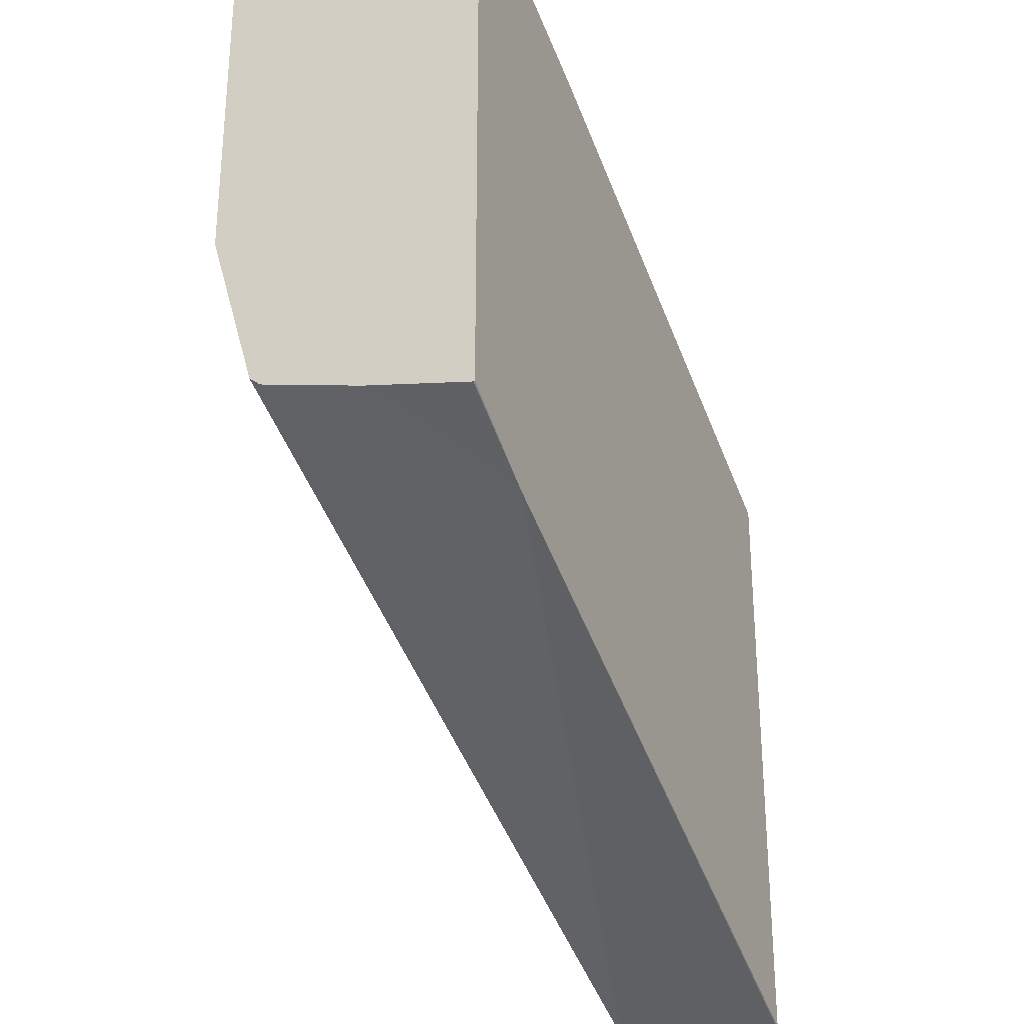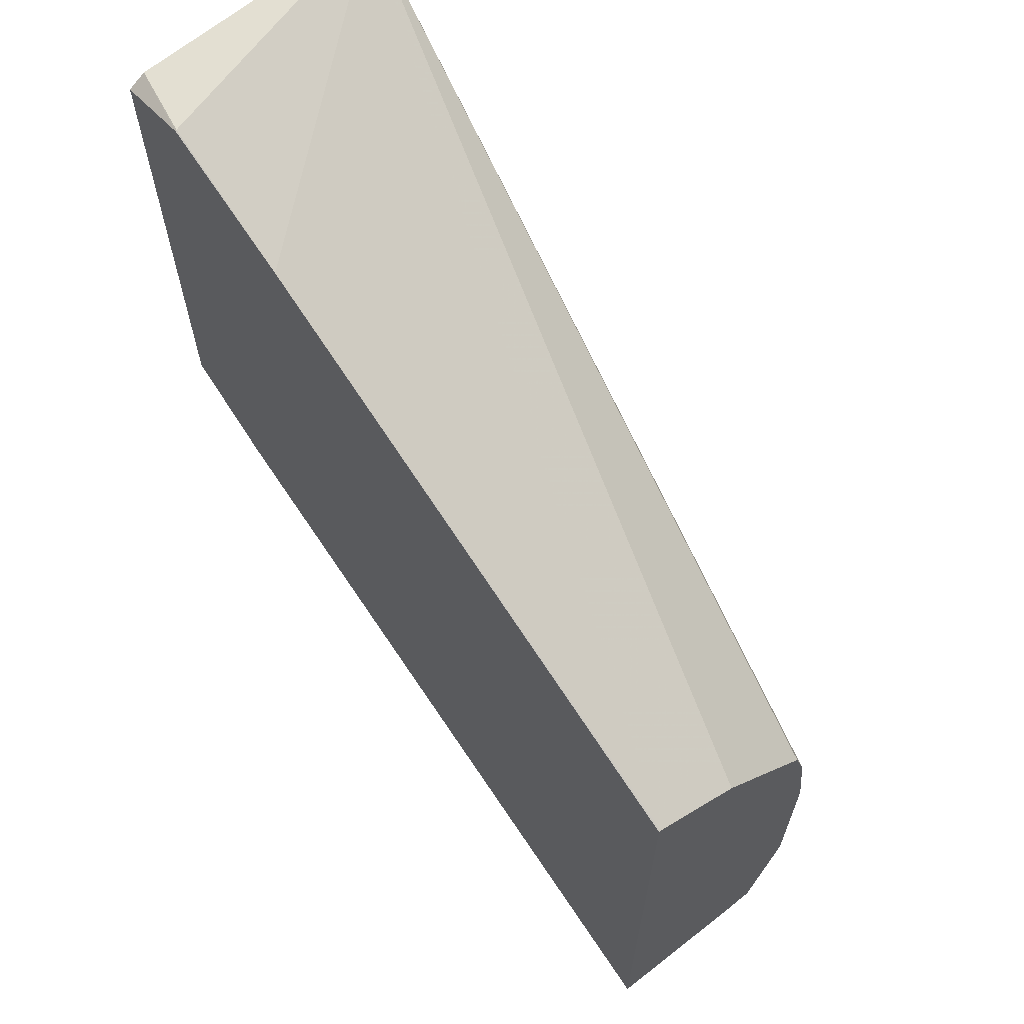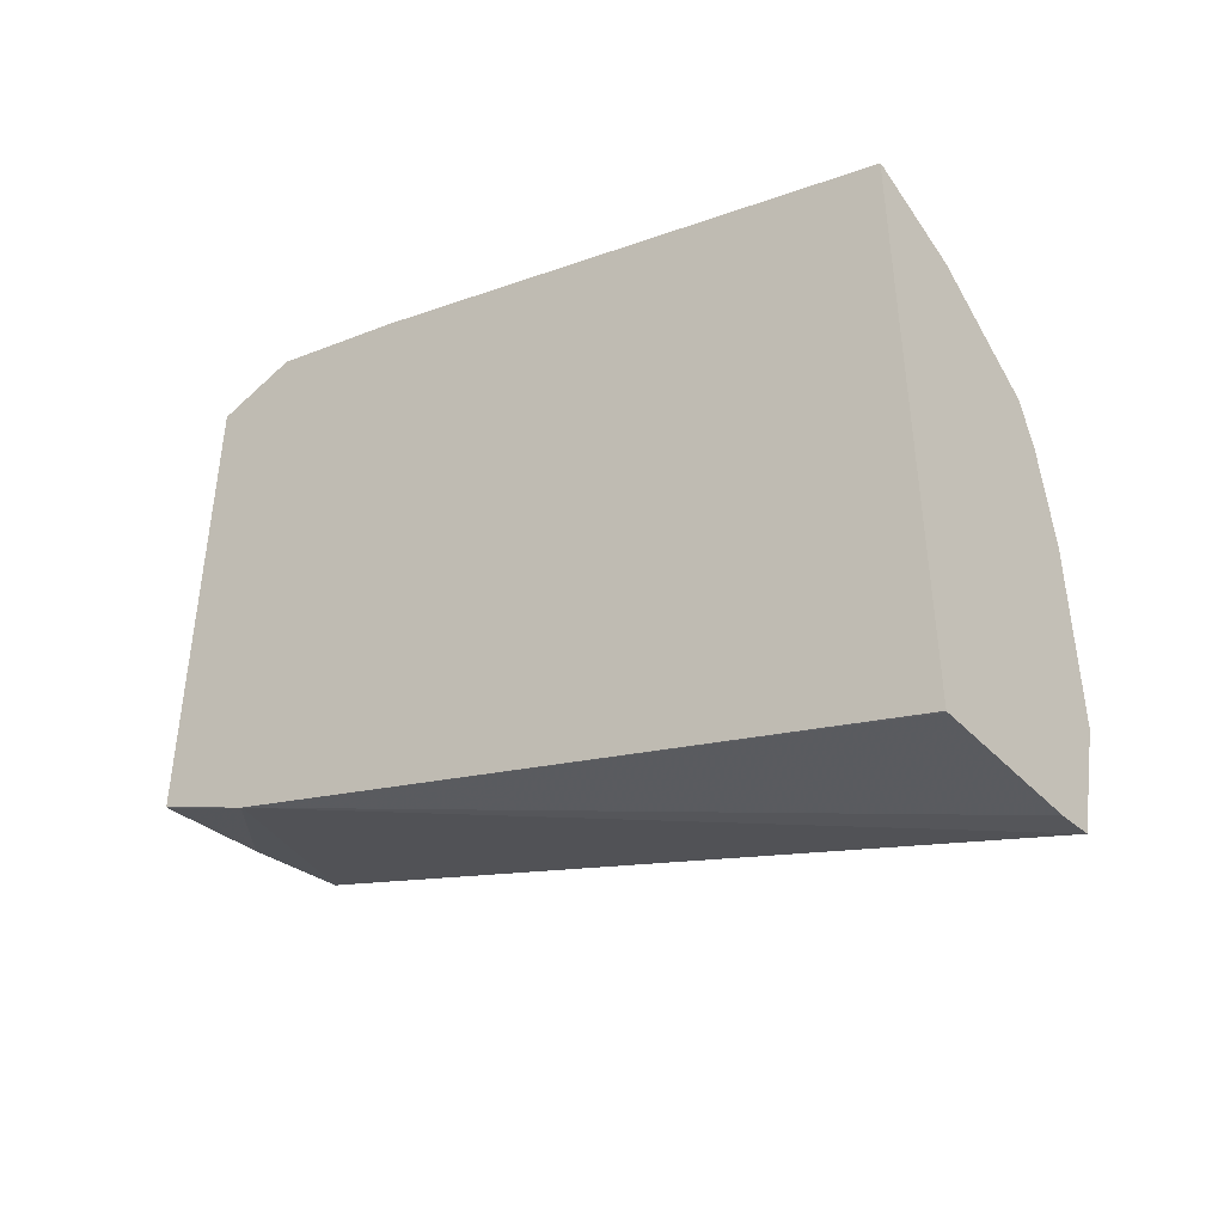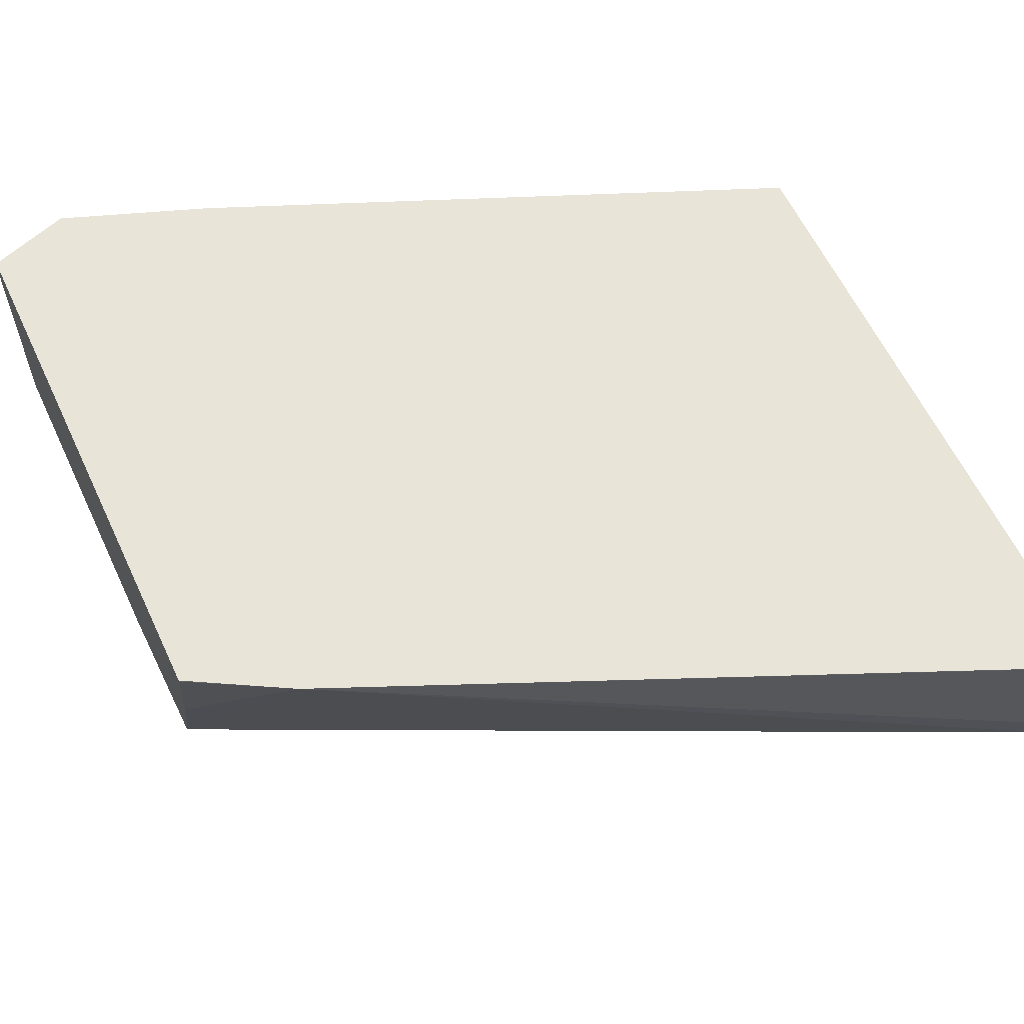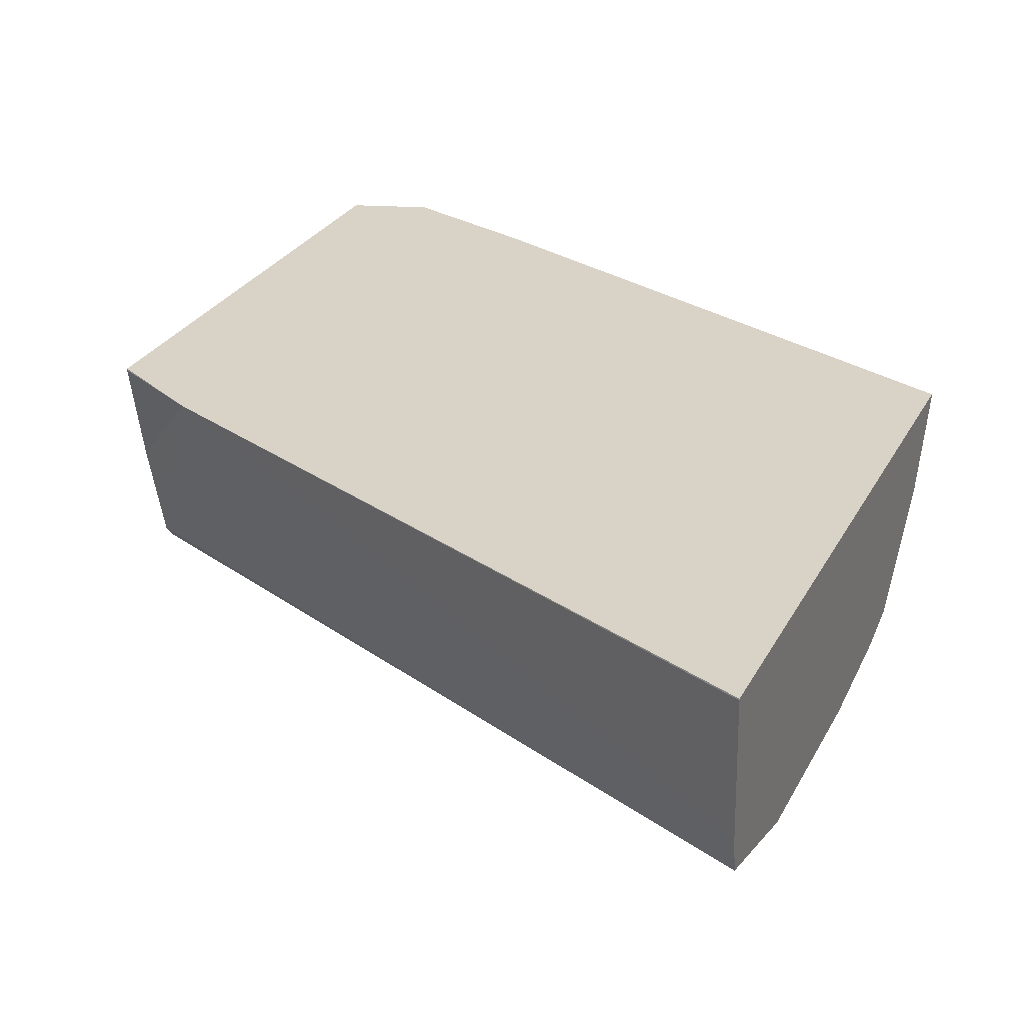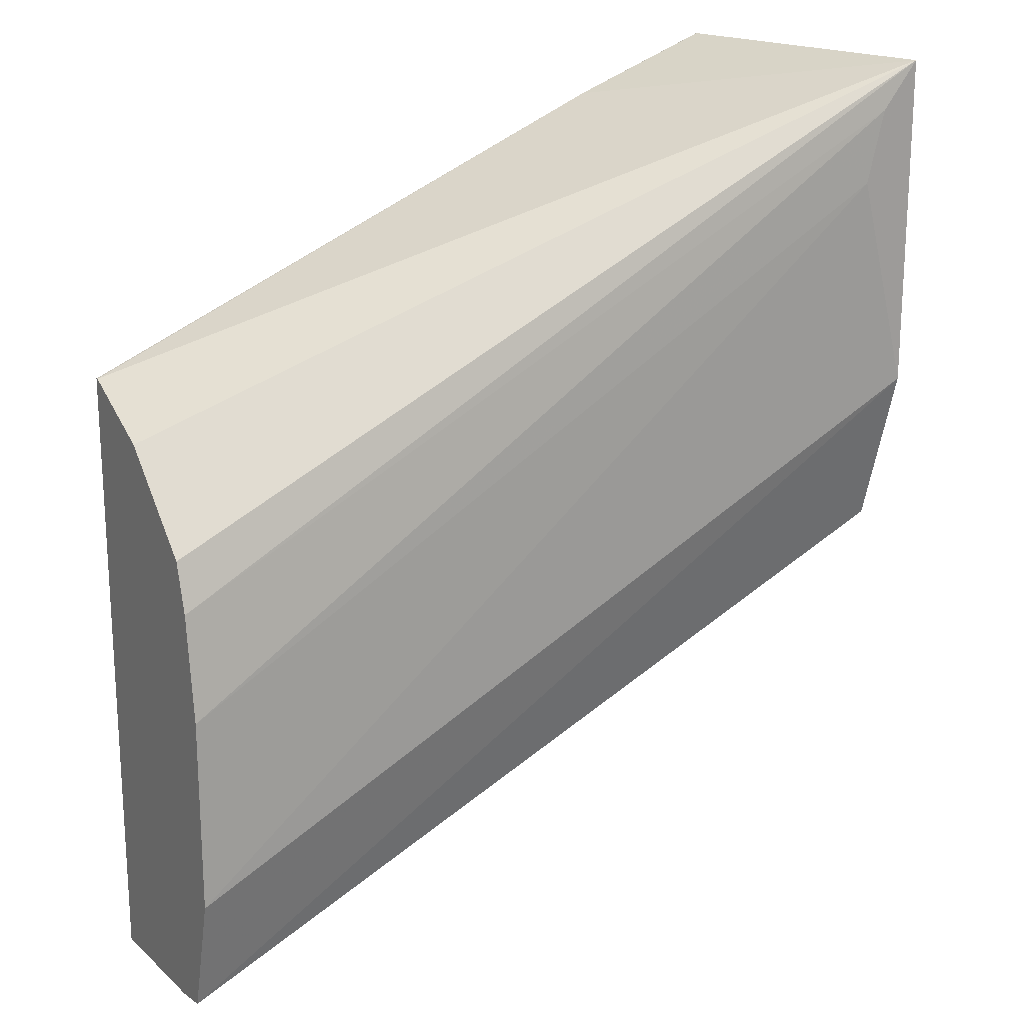
<metadata>
{"format":"obj","ext":"obj","renderer":"f3d","projection":"perspective","resolution":1024,"background":"white","views":[{"elev":-29.1,"azim":113.5,"up":"+Z"},{"elev":65.4,"azim":-127.7,"up":"+Z"},{"elev":-45.7,"azim":-141.2,"up":"+Z"},{"elev":60.5,"azim":154.9,"up":"+Y"},{"elev":28.0,"azim":-156.7,"up":"+Y"},{"elev":19.4,"azim":-30.7,"up":"+Z"}]}
</metadata>
<code>
v -0.3851 0.3403 -0.1013
v -0.3938 0.3403 -0.1123
v -0.3851 0.3403 -0.1792
v -0.3851 0.4 -0.1047
v -0.4037 0.4037 -0.1009
v -0.4377 0.404 -0.1135
v -0.569 0.4034 -0.1679
v -0.569 0.3829 -0.1782
v -0.569 0.3611 -0.199
v -0.569 0.3578 -0.2105
v -0.398 0.3403 -0.1292
v -0.569 0.3547 -0.2355
v -0.569 0.3547 -0.2816
v -0.569 0.3623 -0.3105
v -0.3851 0.3515 -0.2174
v -0.4039 0.404 -0.1011
v -0.3851 0.404 -0.1073
v -0.569 0.404 -0.168
v -0.569 0.4037 -0.168
v -0.569 0.3701 -0.3119
v -0.4085 0.404 -0.2443
v -0.3851 0.3542 -0.2195
v -0.3851 0.404 -0.2311
v -0.569 0.404 -0.3137
v -0.569 0.4037 -0.3138
v -0.408 0.404 -0.2441
v -0.3851 0.3783 -0.2258
v -0.3851 0.4037 -0.2312
f 7 13 12
f 6 18 19
f 7 19 18
f 7 18 24
f 7 24 25
f 7 25 20
f 6 21 24
f 7 20 14
f 7 14 13
f 6 24 18
f 7 12 10
f 14 21 22
f 7 9 8
f 11 12 13
f 14 20 21
f 14 22 15
f 20 25 21
f 21 26 27
f 21 27 22
f 21 25 24
f 23 28 26
f 26 28 27
f 6 26 21
f 7 10 9
f 6 23 26
f 6 19 7
f 6 16 17
f 6 17 23
f 1 2 11
f 1 11 3
f 1 3 15
f 1 15 22
f 1 22 27
f 1 28 23
f 1 23 17
f 1 17 4
f 1 4 5
f 1 5 6
f 1 6 7
f 1 27 28
f 1 8 9
f 5 16 6
f 1 7 8
f 4 17 16
f 4 16 5
f 3 13 14
f 3 14 15
f 2 12 11
f 2 10 12
f 1 10 2
f 1 9 10
f 3 11 13

</code>
